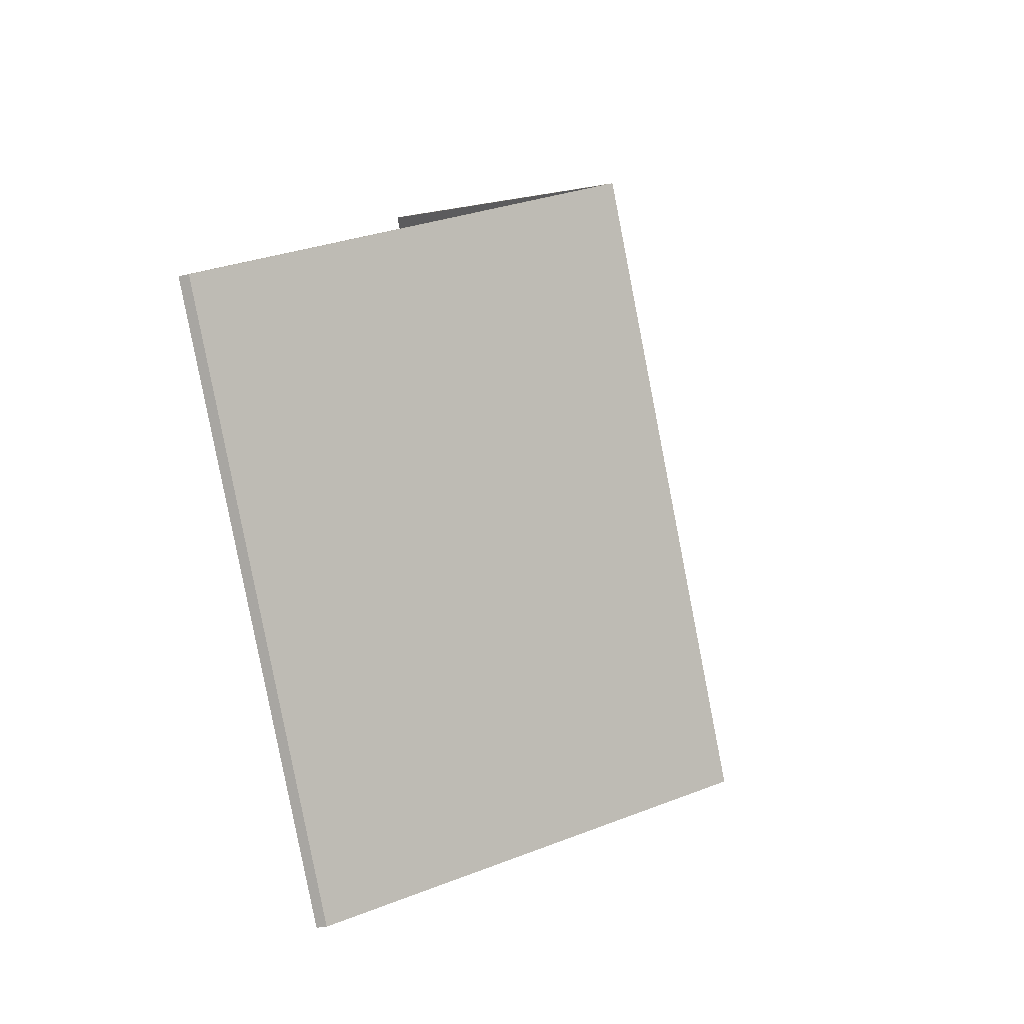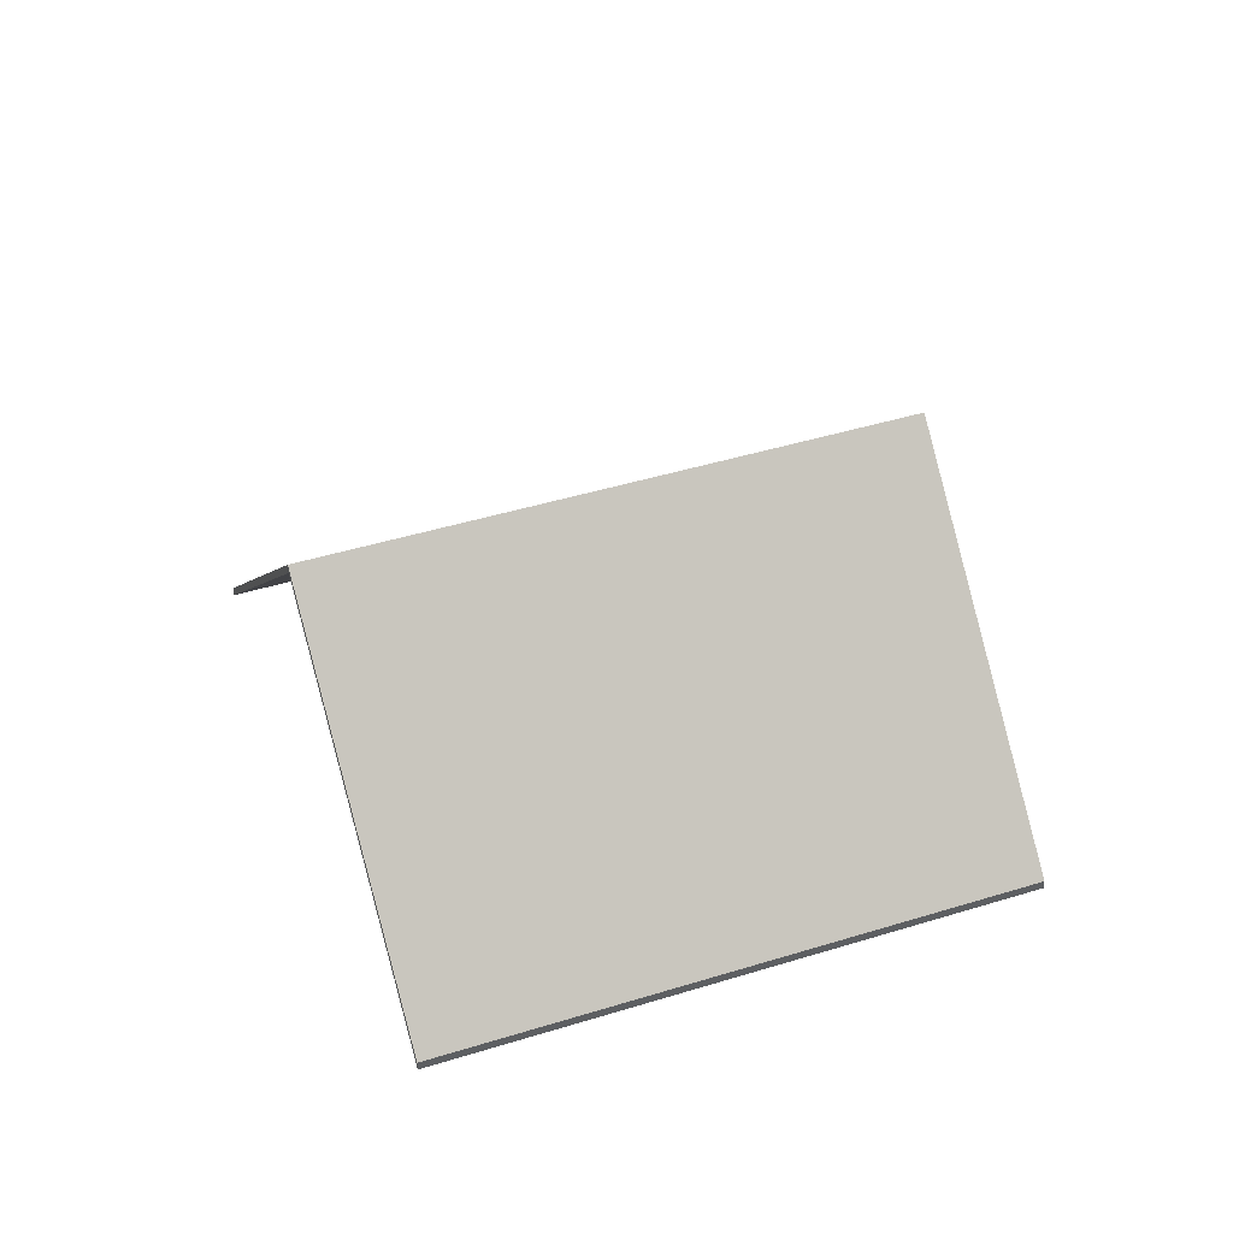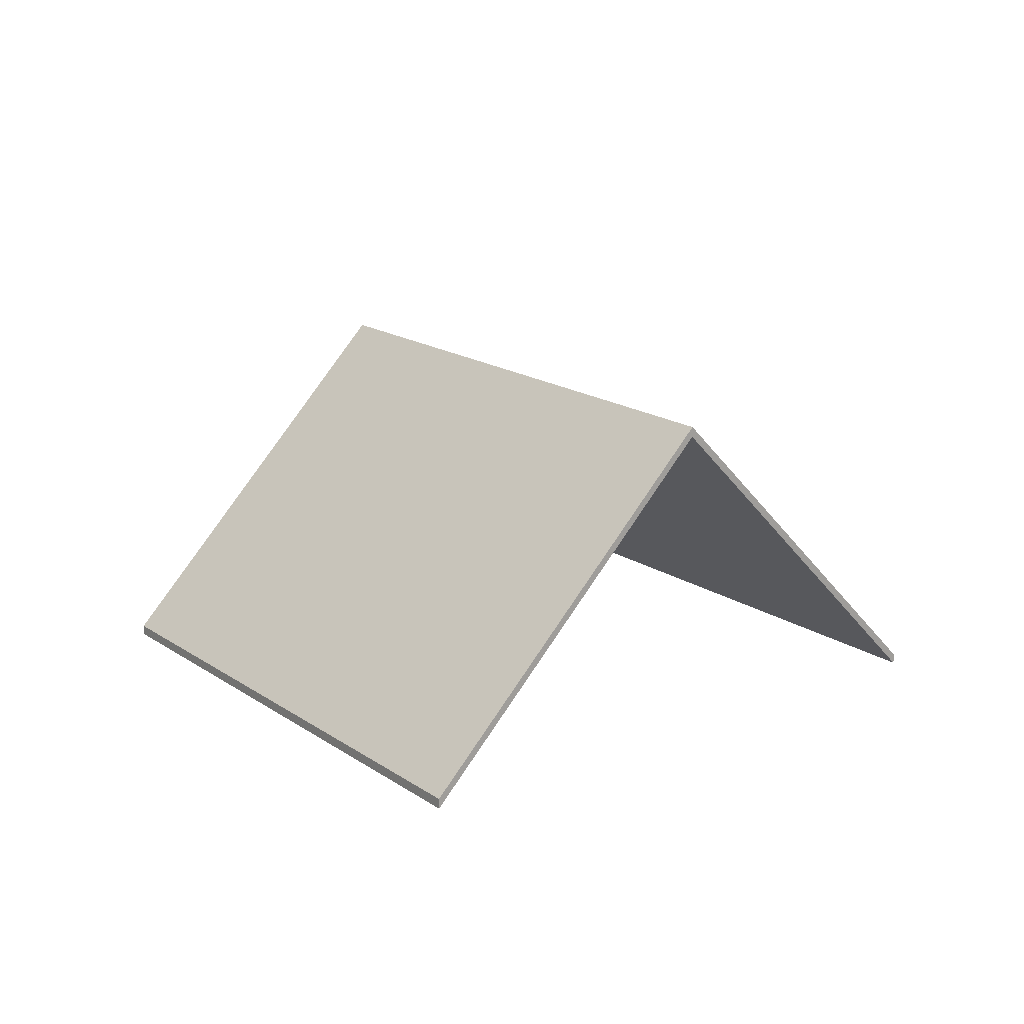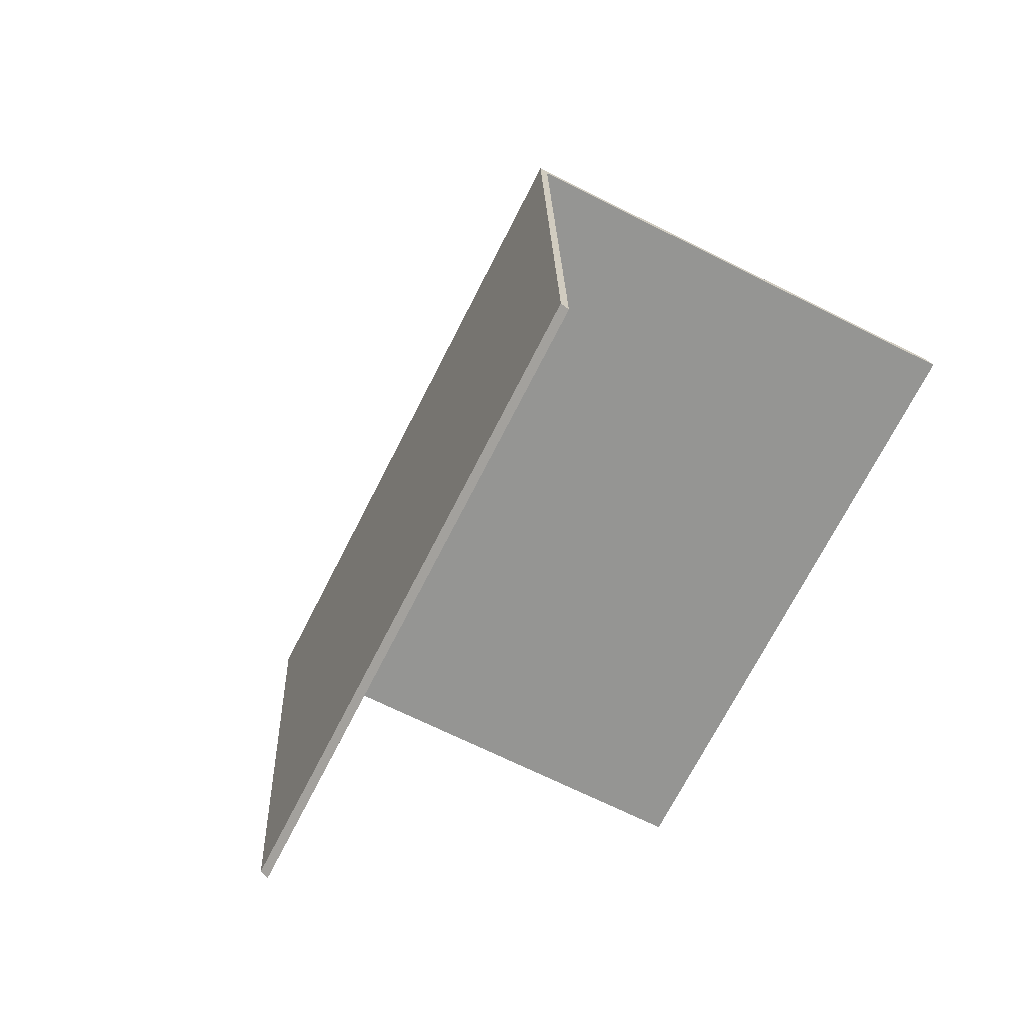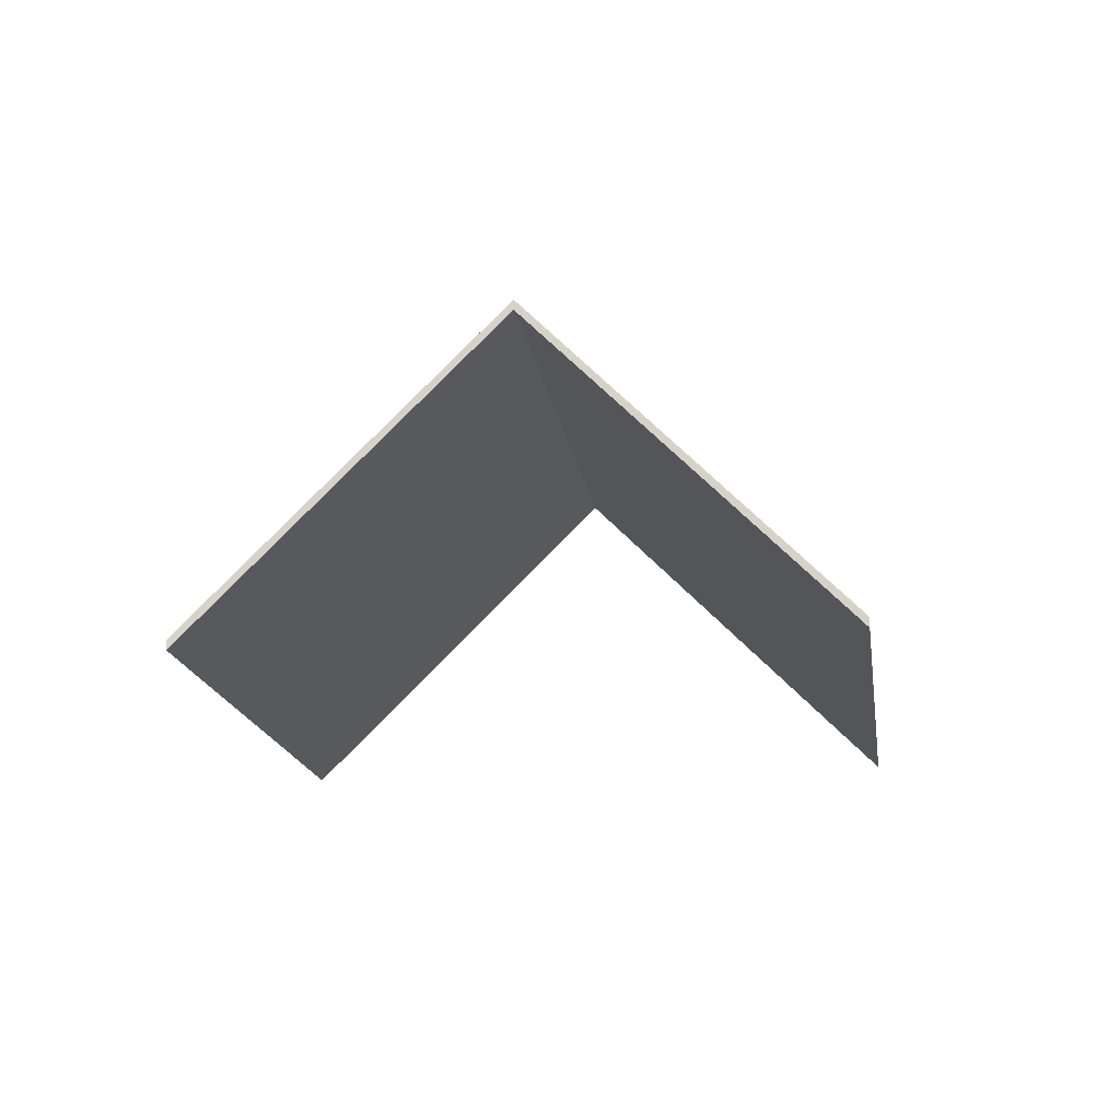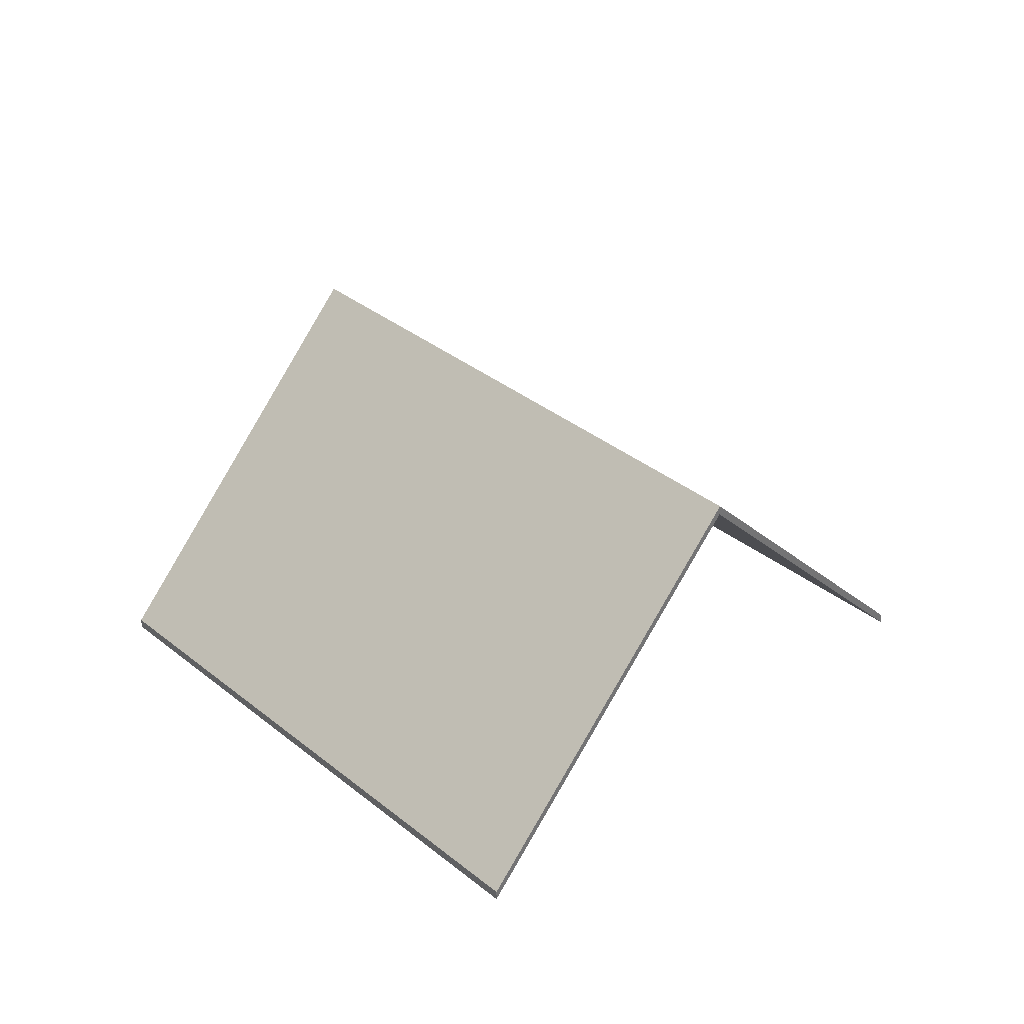
<metadata>
{"format":"obj","ext":"obj","renderer":"f3d","projection":"perspective","resolution":1024,"background":"white","views":[{"elev":-26.6,"azim":109.0,"up":"+Z"},{"elev":44.8,"azim":106.2,"up":"+Y"},{"elev":17.1,"azim":-1.0,"up":"+Y"},{"elev":47.3,"azim":-40.4,"up":"+Z"},{"elev":-16.7,"azim":43.9,"up":"+Y"},{"elev":35.7,"azim":172.2,"up":"+Y"}]}
</metadata>
<code>
v 0.6794 0.07749 -0.1493
v 0.7456 -0.005526 -0.1993
v 0.7456 -0.00816 -0.1993
v 0.6794 0.07485 -0.1493
v 0.7456 -0.005526 -0.1993
v 0.8386 -0.005526 -0.0707
v 0.8386 -0.00816 -0.0707
v 0.7456 -0.00816 -0.1993
v 0.7721 0.07749 -0.02102
v 0.6794 0.07749 -0.1493
v 0.6794 0.07485 -0.1493
v 0.7721 0.07485 -0.02102
v 0.8386 -0.005526 -0.0707
v 0.7721 0.07749 -0.02102
v 0.7721 0.07485 -0.02102
v 0.8386 -0.00816 -0.0707
v 0.6794 0.07749 -0.1493
v 0.7721 0.07749 -0.02102
v 0.8386 -0.005526 -0.0707
v 0.7456 -0.005526 -0.1993
v 0.8386 -0.00816 -0.0707
v 0.7721 0.07485 -0.02102
v 0.6794 0.07485 -0.1493
v 0.7456 -0.00816 -0.1993
v 0.7721 0.07749 -0.02102
v 0.7055 -0.005526 0.02865
v 0.7055 -0.00816 0.02865
v 0.7721 0.07485 -0.02102
v 0.7055 -0.005526 0.02865
v 0.6131 -0.005526 -0.09918
v 0.6131 -0.00816 -0.09918
v 0.7055 -0.00816 0.02865
v 0.6794 0.07749 -0.1493
v 0.7721 0.07749 -0.02102
v 0.7721 0.07485 -0.02102
v 0.6794 0.07485 -0.1493
v 0.6131 -0.005526 -0.09918
v 0.6794 0.07749 -0.1493
v 0.6794 0.07485 -0.1493
v 0.6131 -0.00816 -0.09918
v 0.7721 0.07749 -0.02102
v 0.6794 0.07749 -0.1493
v 0.6131 -0.005526 -0.09918
v 0.7055 -0.005526 0.02865
v 0.6131 -0.00816 -0.09918
v 0.6794 0.07485 -0.1493
v 0.7721 0.07485 -0.02102
v 0.7055 -0.00816 0.02865
f 1 2 3
f 1 3 4
f 5 6 7
f 5 7 8
f 9 10 11
f 9 11 12
f 13 14 15
f 13 15 16
f 17 18 19
f 17 19 20
f 21 22 23
f 21 23 24
f 25 26 27
f 25 27 28
f 29 30 31
f 29 31 32
f 33 34 35
f 33 35 36
f 37 38 39
f 37 39 40
f 41 42 43
f 41 43 44
f 45 46 47
f 45 47 48

</code>
